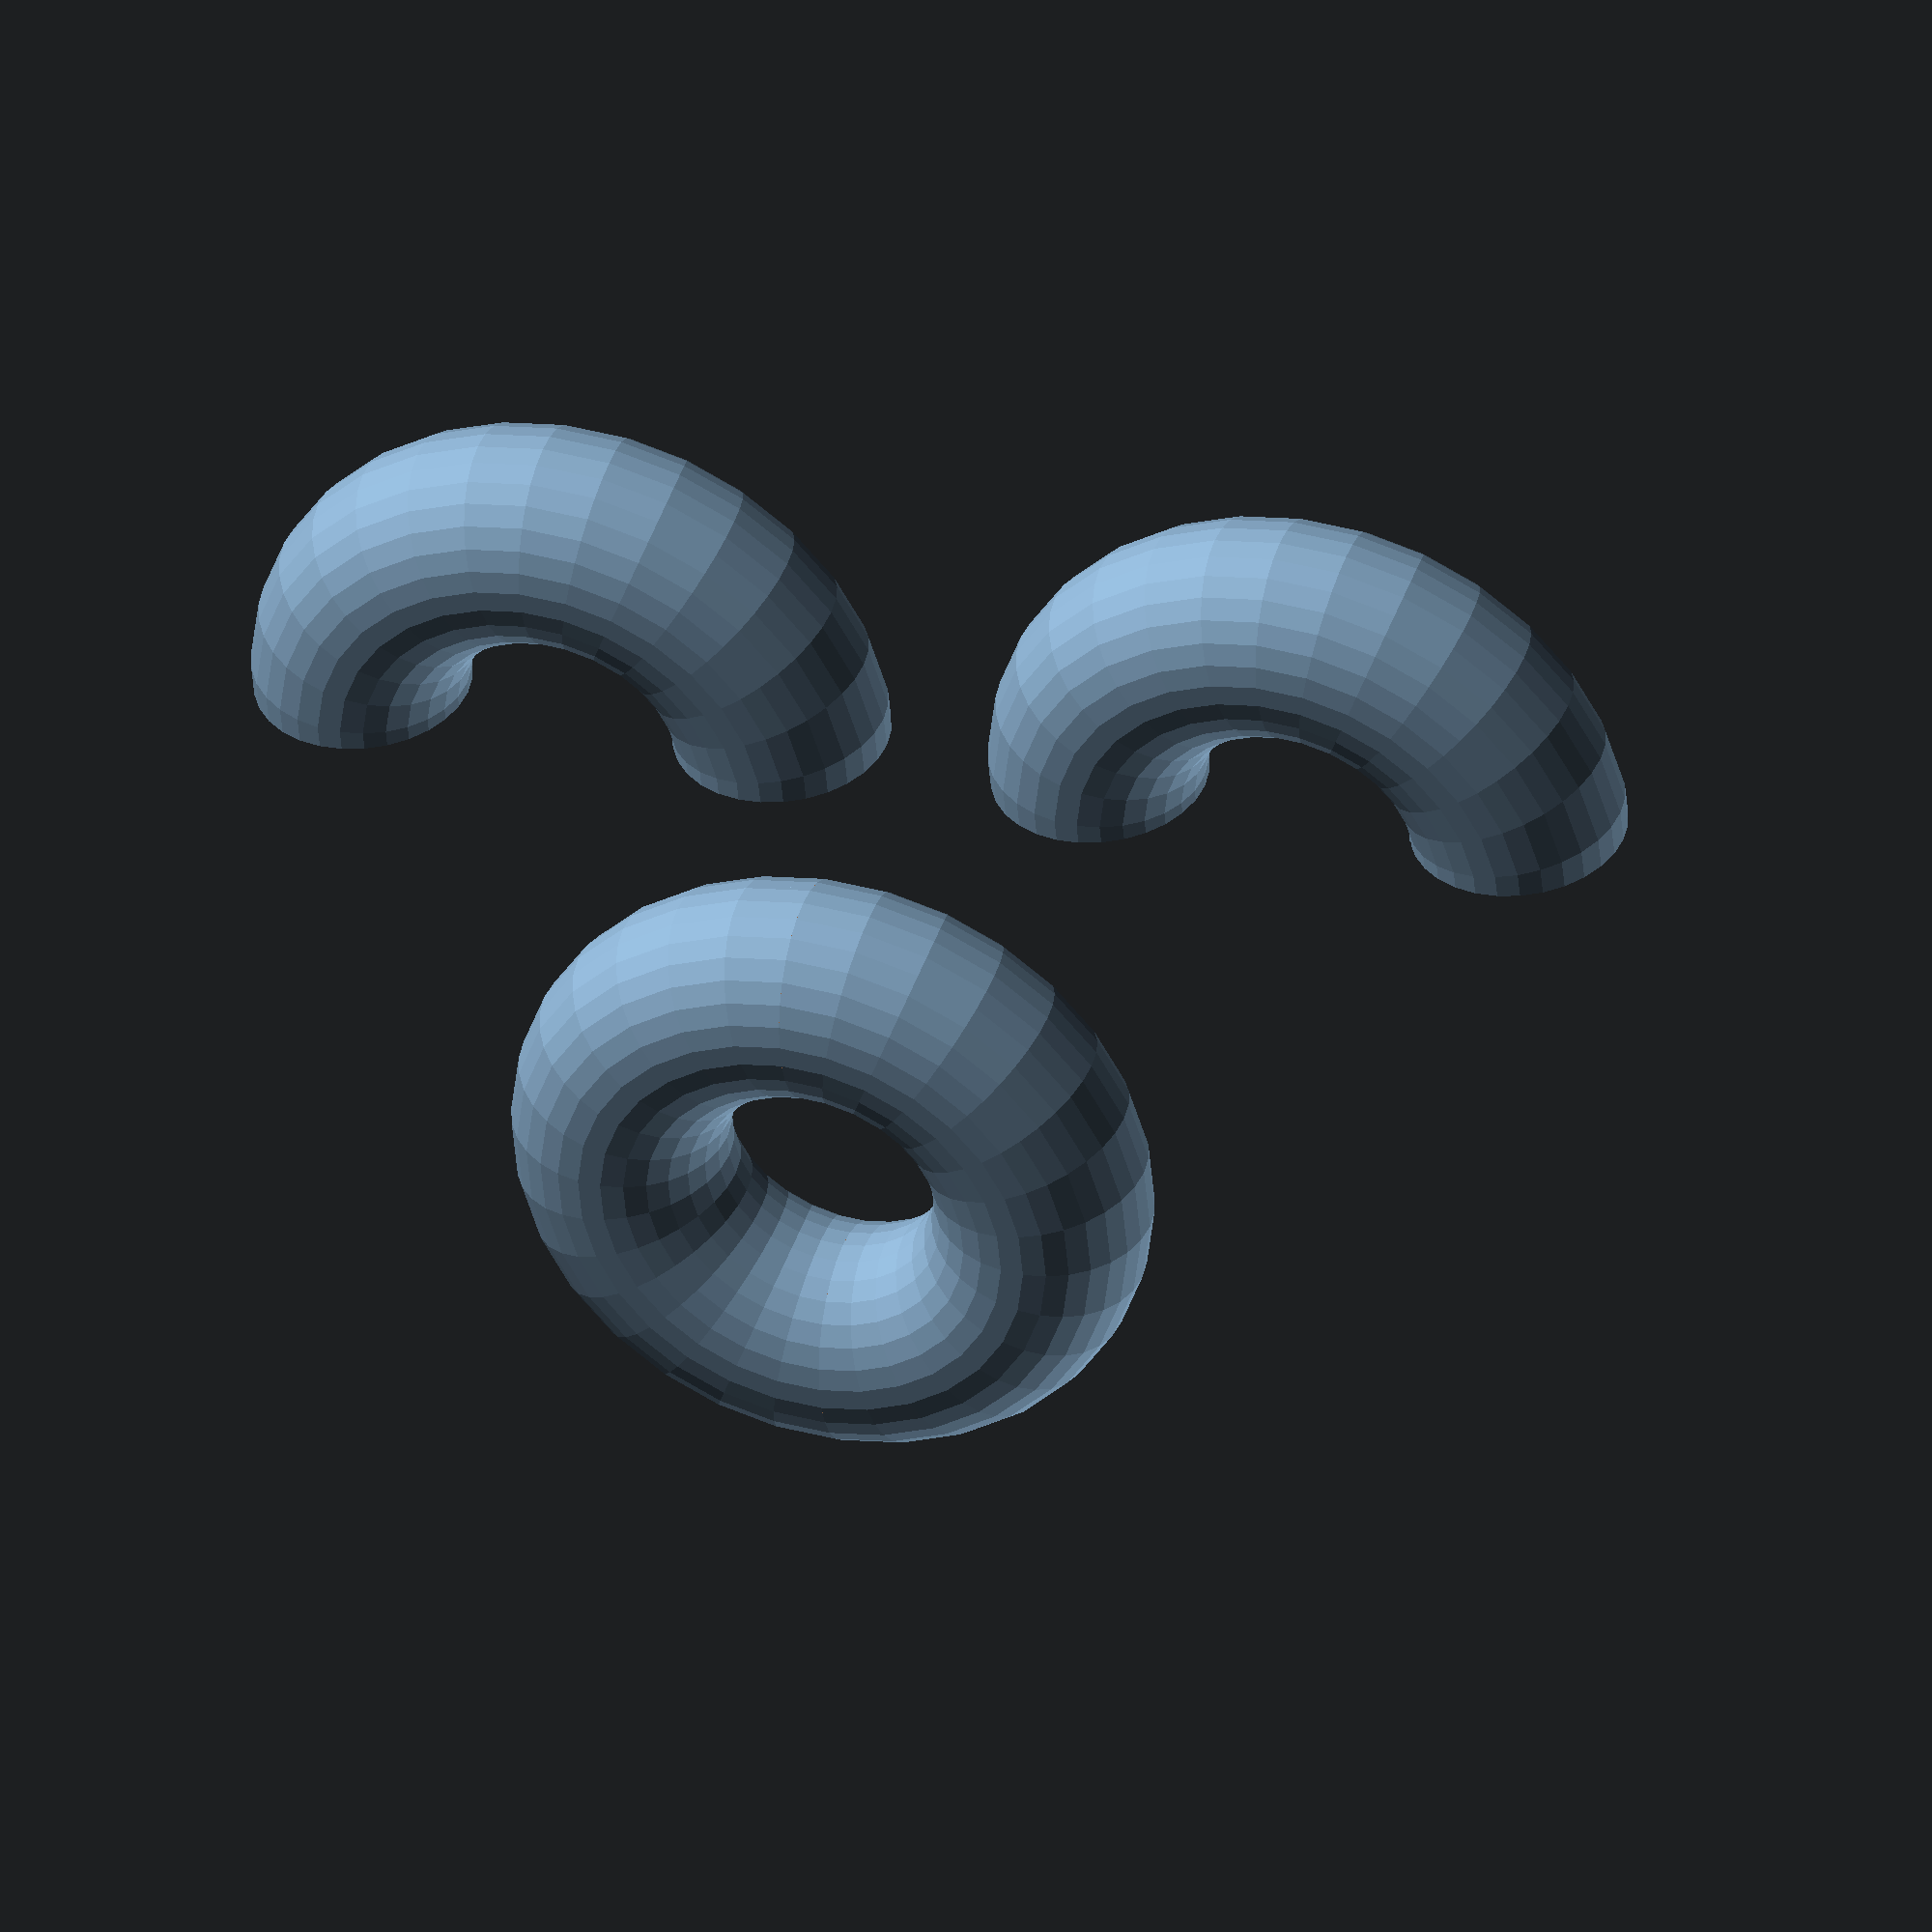
<openscad>
// Empty
rotate_extrude();
// No children
rotate_extrude() { }
// 3D child
rotate_extrude() { cube(); }

// Normal
rotate_extrude() translate([20,0,0]) circle(r=10);

// Sweep of polygon with hole
translate([50,-20,0]) {
  difference() { 
    rotate_extrude() translate([20,0,0]) difference() {
      circle(r=10); circle(r=8);
    }
    translate([-50,0,0]) cube([100,100,100], center=true);
  }
}

// Alternative, difference between two solid sweeps
translate([50,50,0]) {
  difference() { 
    difference() {
      rotate_extrude() translate([20,0,0]) circle(r=10);
      rotate_extrude() translate([20,0,0]) circle(r=8);
    }
    translate([-50,0,0]) cube([100,100,100], center=true);
  }
}

</openscad>
<views>
elev=139.2 azim=95.4 roll=342.8 proj=o view=solid
</views>
